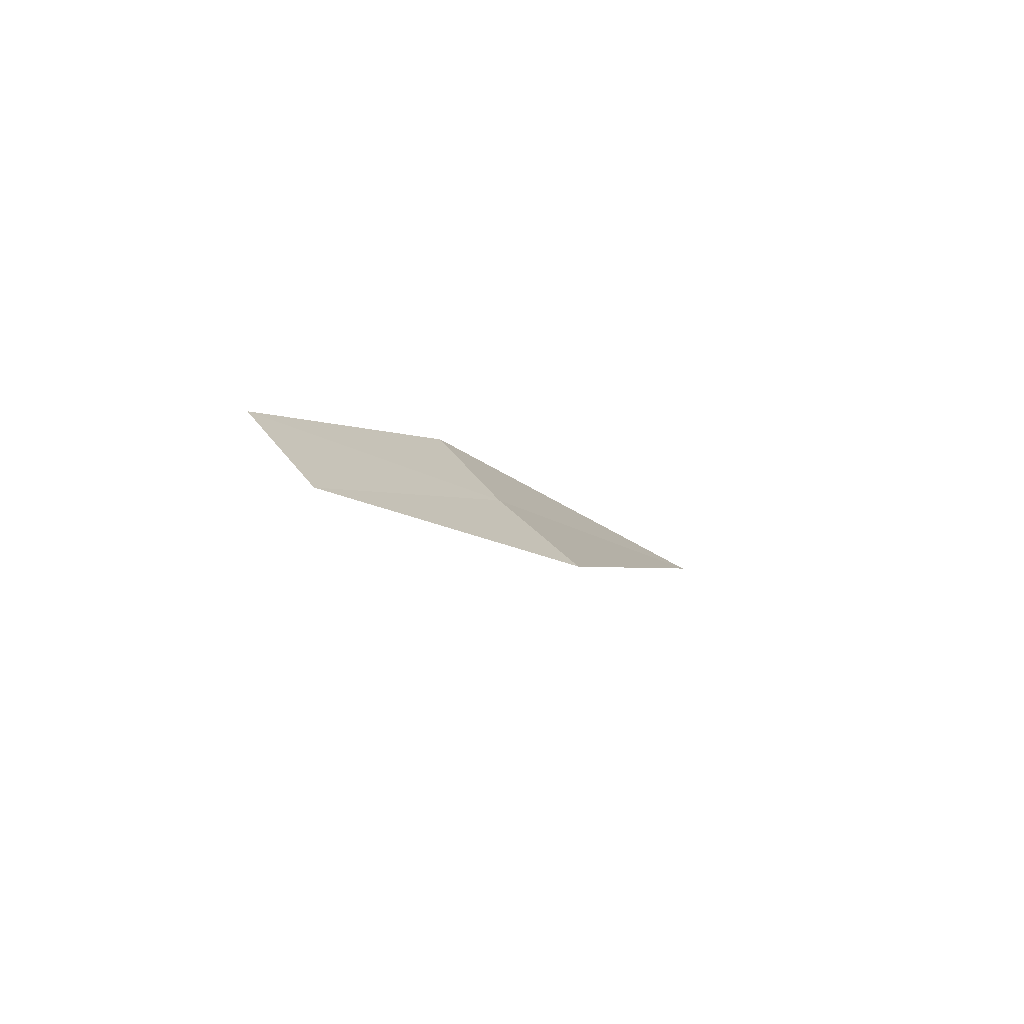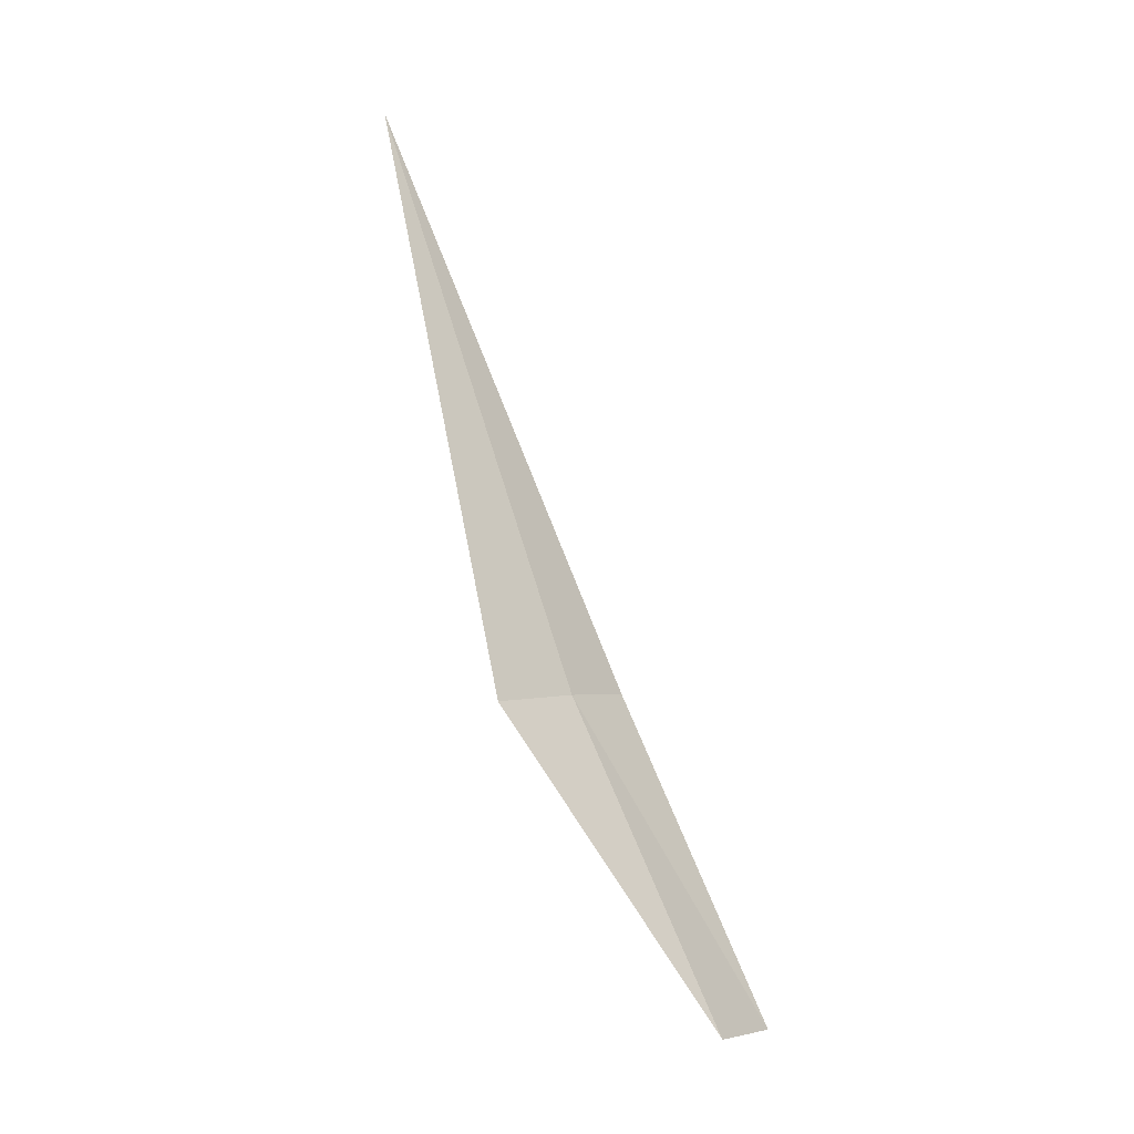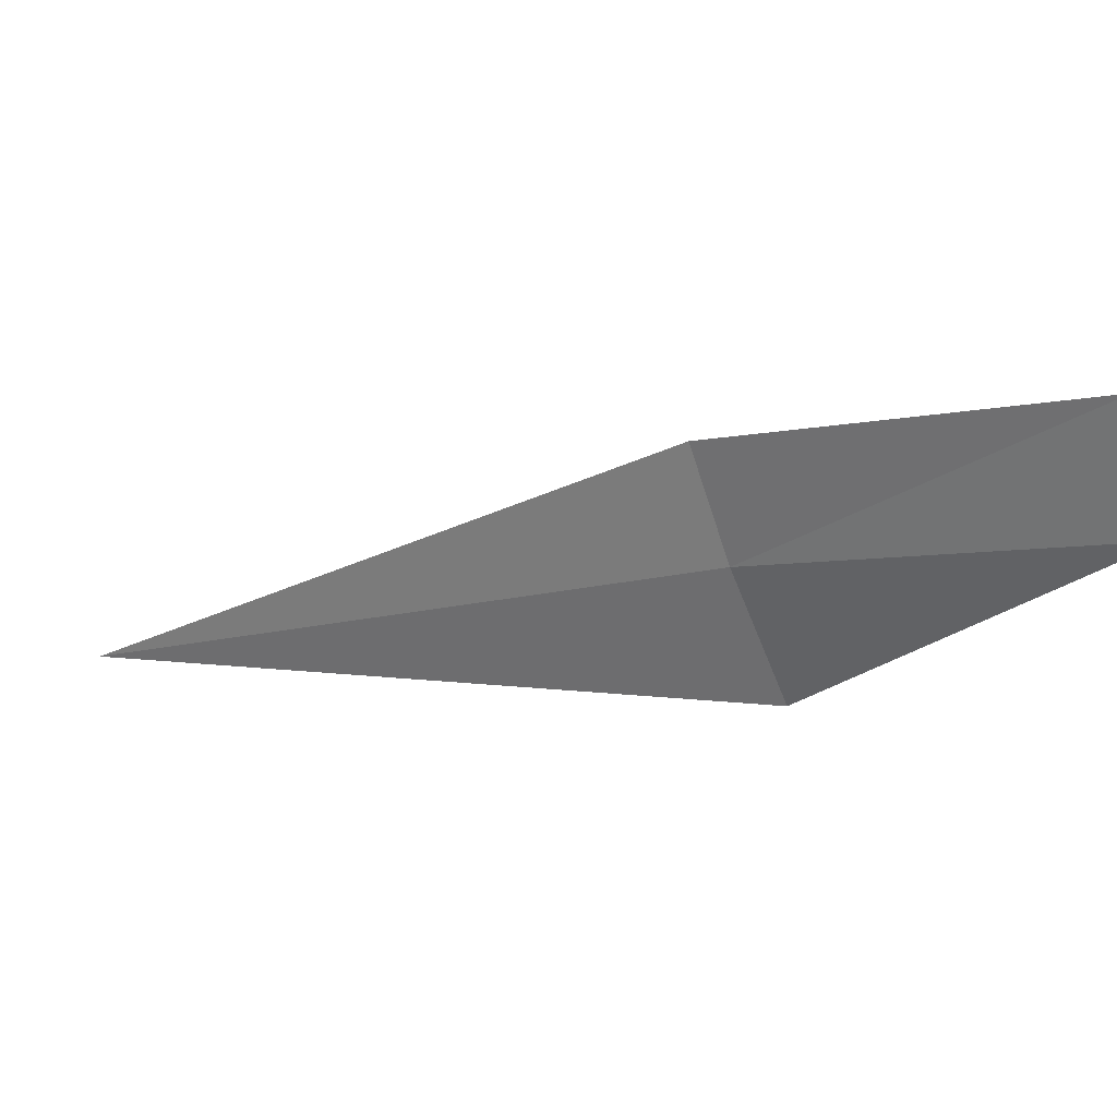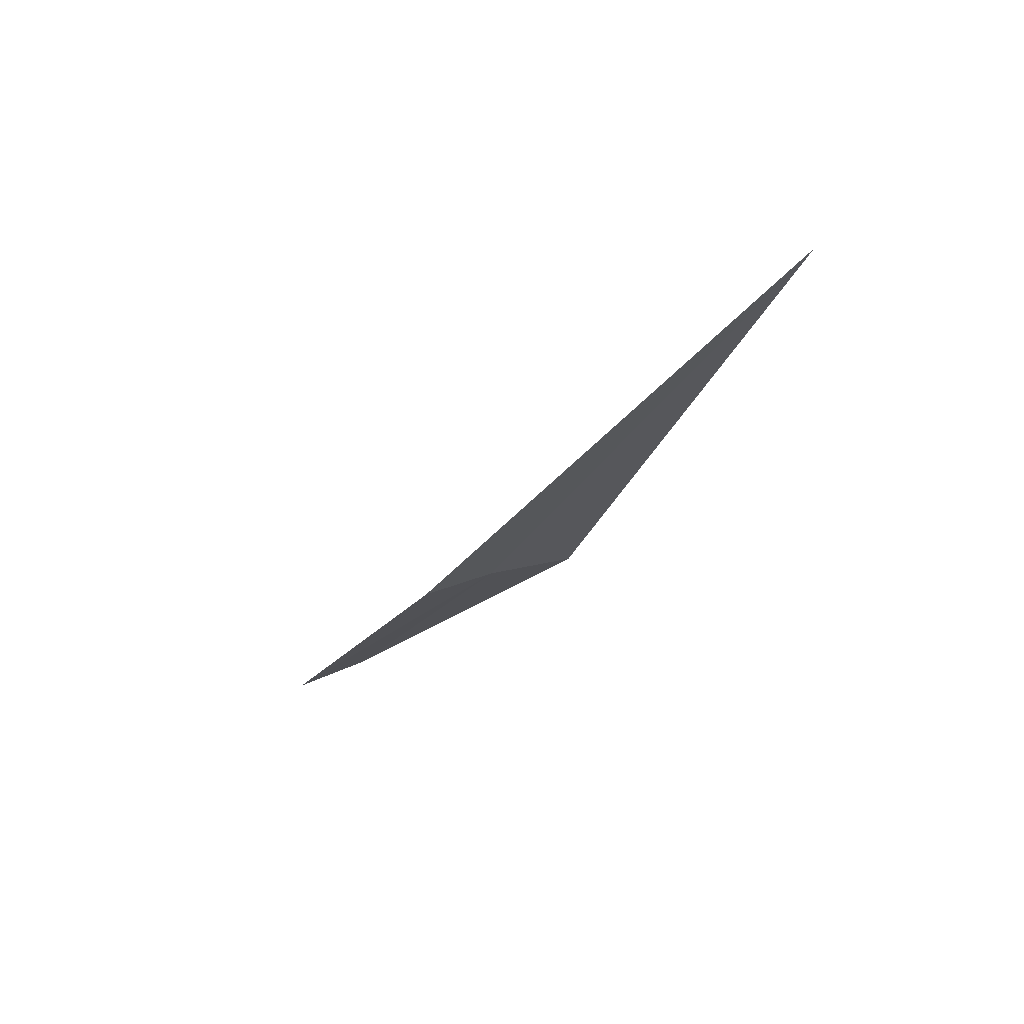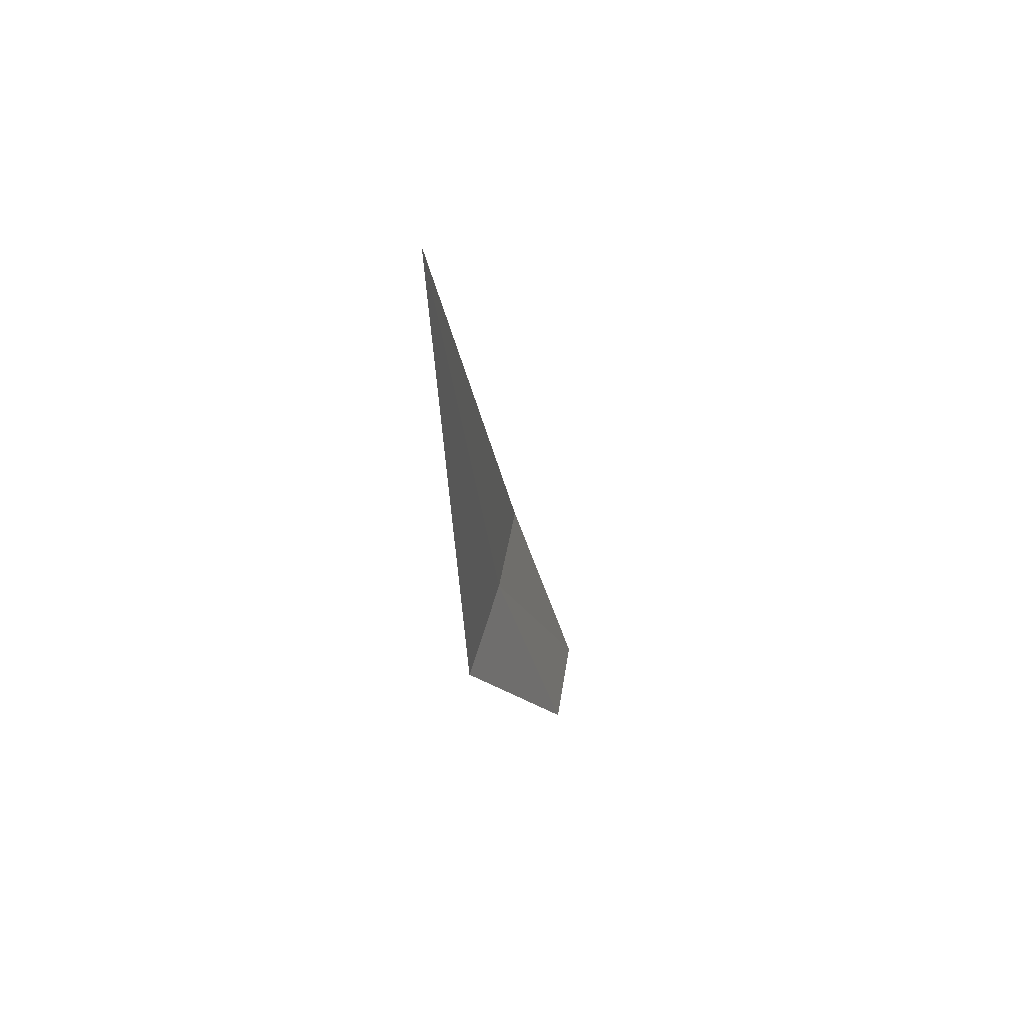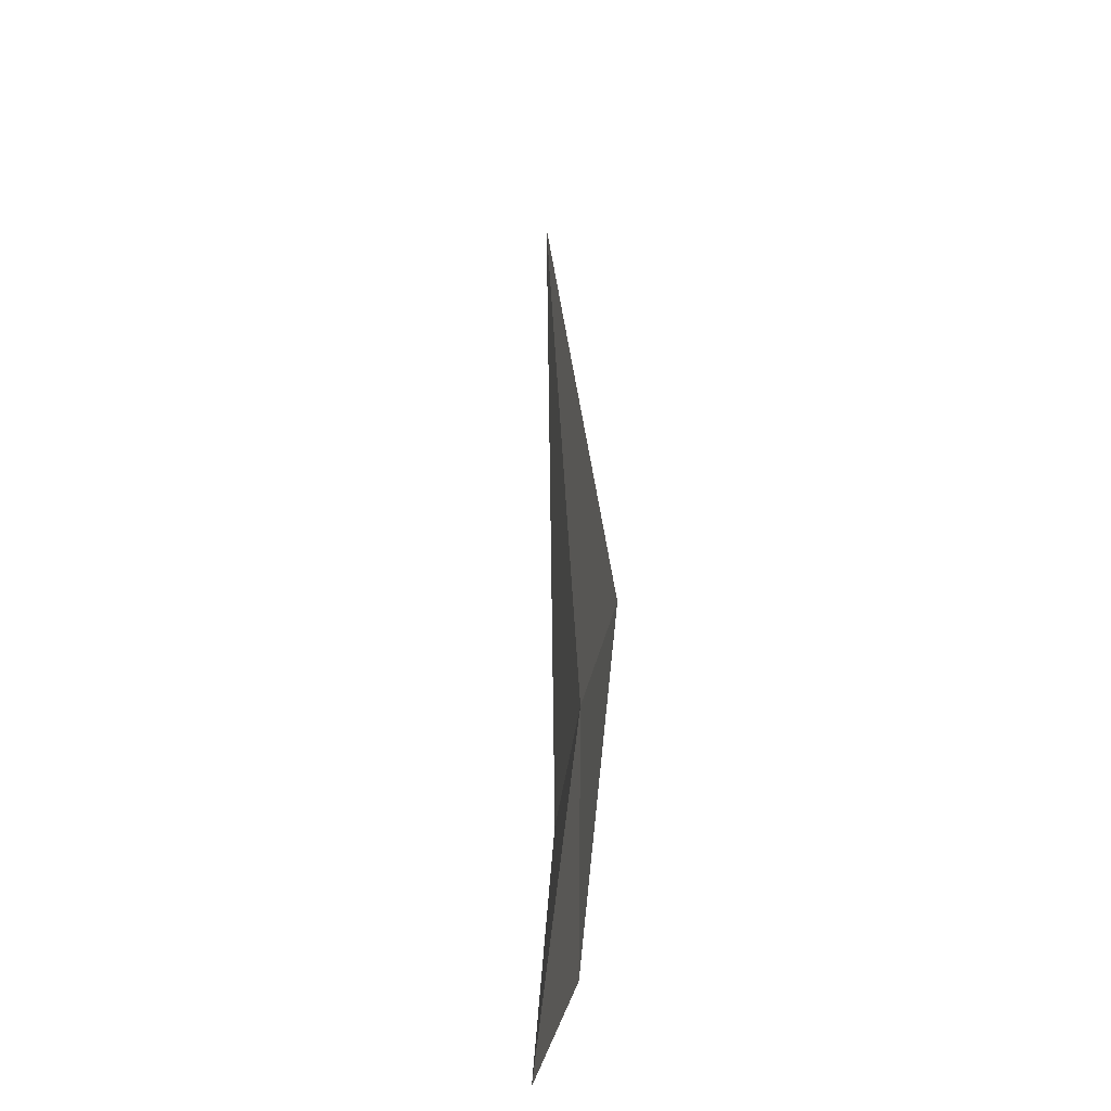
<metadata>
{"format":"obj","ext":"obj","renderer":"f3d","projection":"perspective","resolution":1024,"background":"white","views":[{"elev":-76.0,"azim":-117.4,"up":"+Z"},{"elev":-41.3,"azim":51.7,"up":"+Z"},{"elev":42.1,"azim":124.7,"up":"+Y"},{"elev":74.5,"azim":-103.1,"up":"+Z"},{"elev":30.9,"azim":26.5,"up":"+Z"},{"elev":67.2,"azim":-173.2,"up":"+Y"}]}
</metadata>
<code>
v 12.2 151.6 39.91
v 12.27 150.9 39.5
v 12.83 149.4 43.72
v 12.07 152.1 40.25
v 12.16 152.8 37.81
v 12.01 153.3 38.14
f 1 3 2
f 1 4 3
f 1 2 5
f 1 6 4
f 1 5 6

</code>
